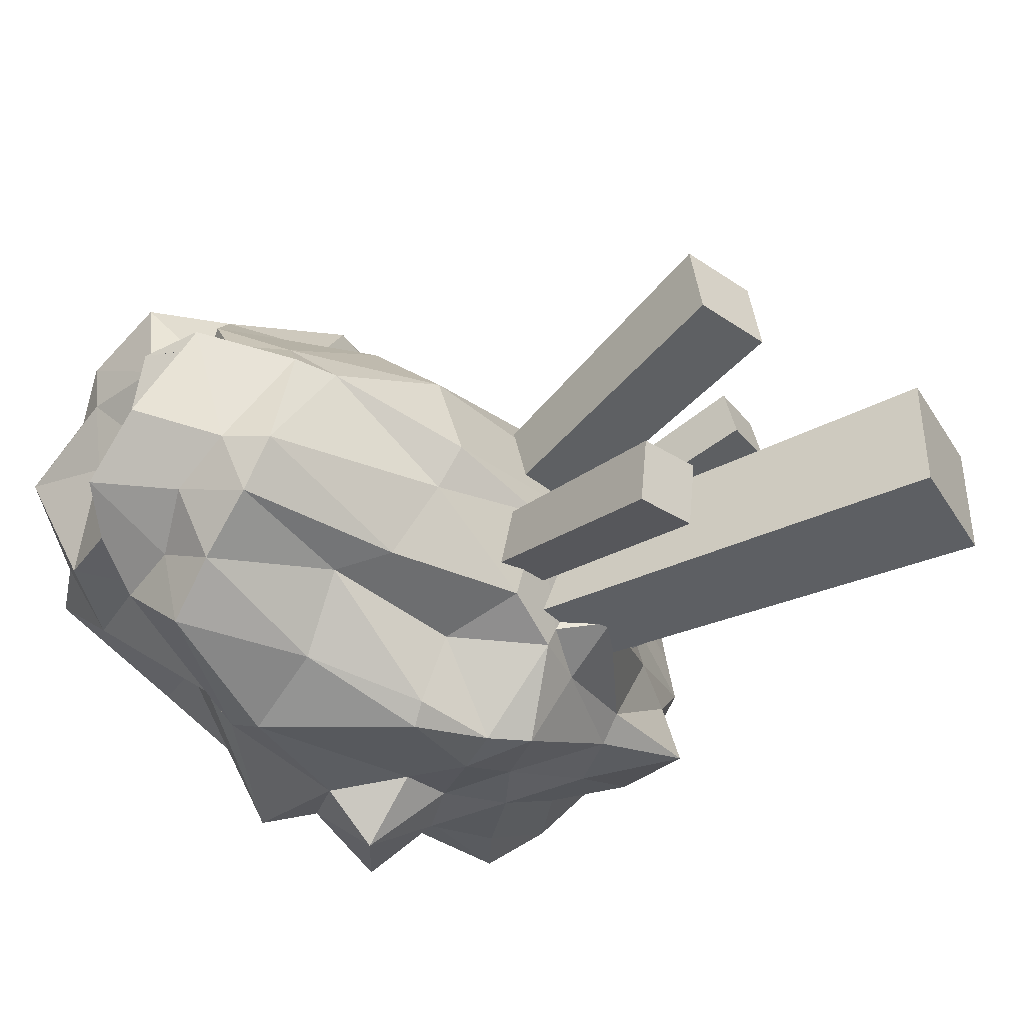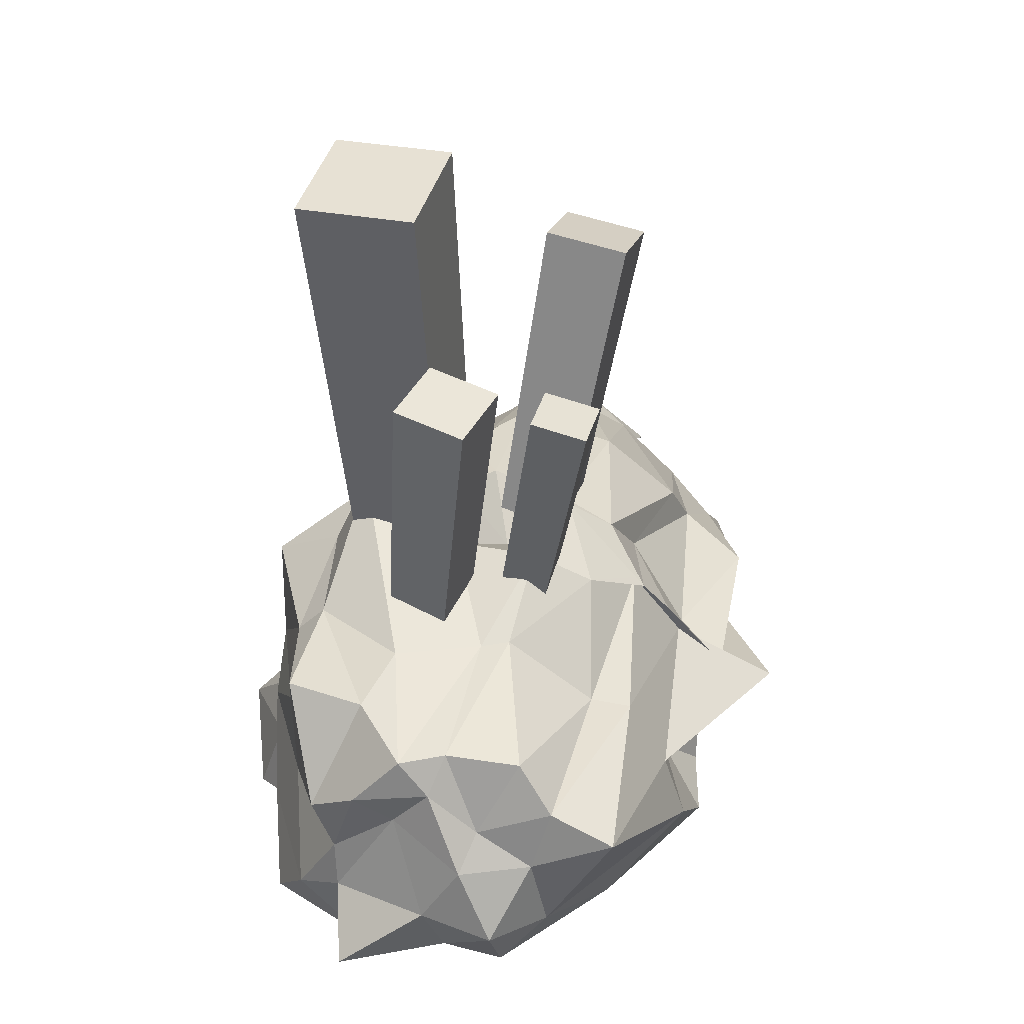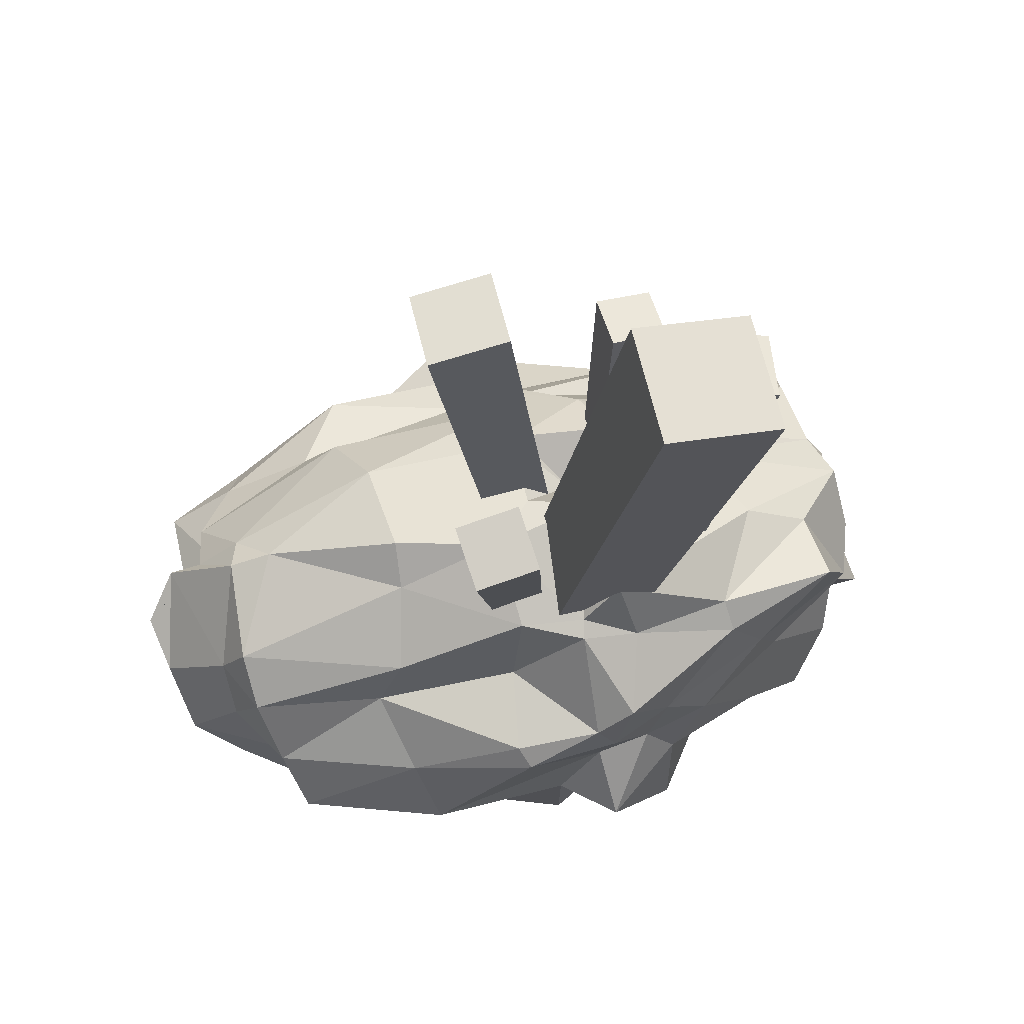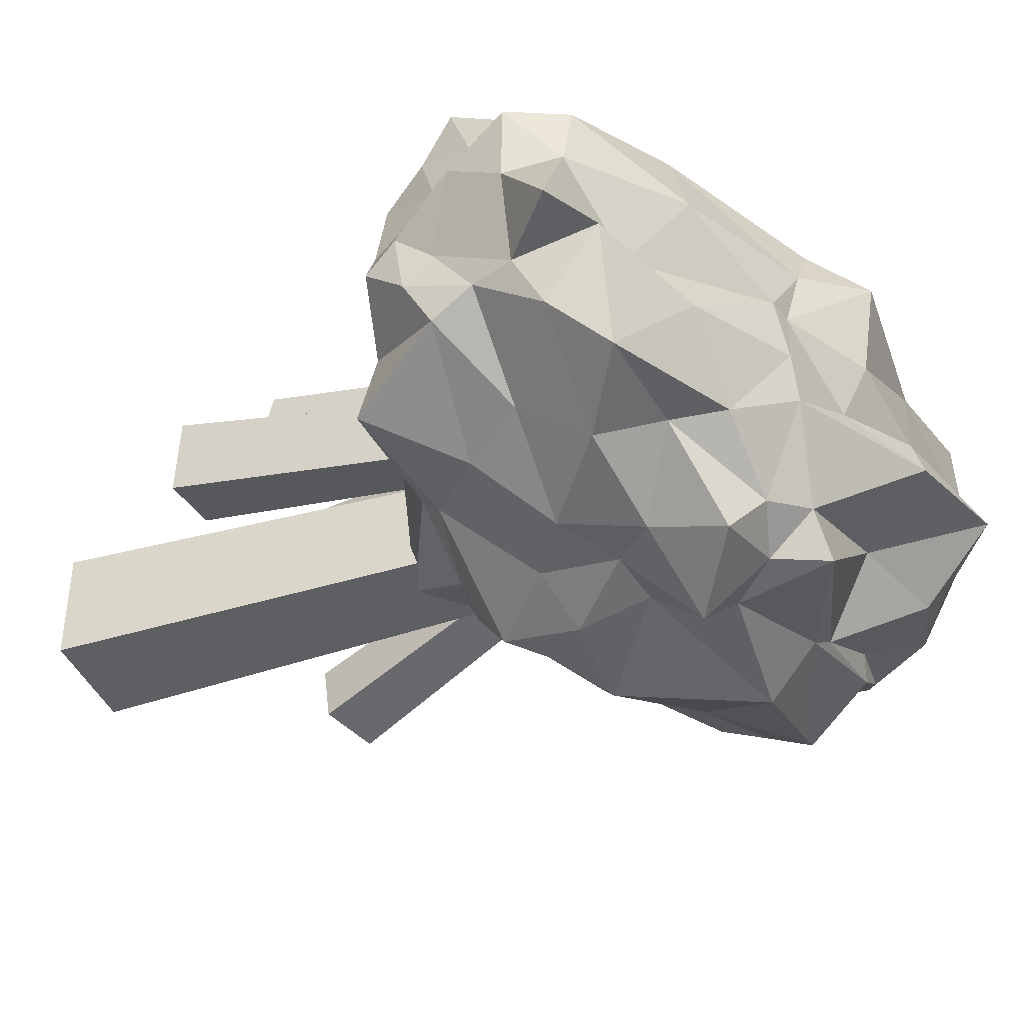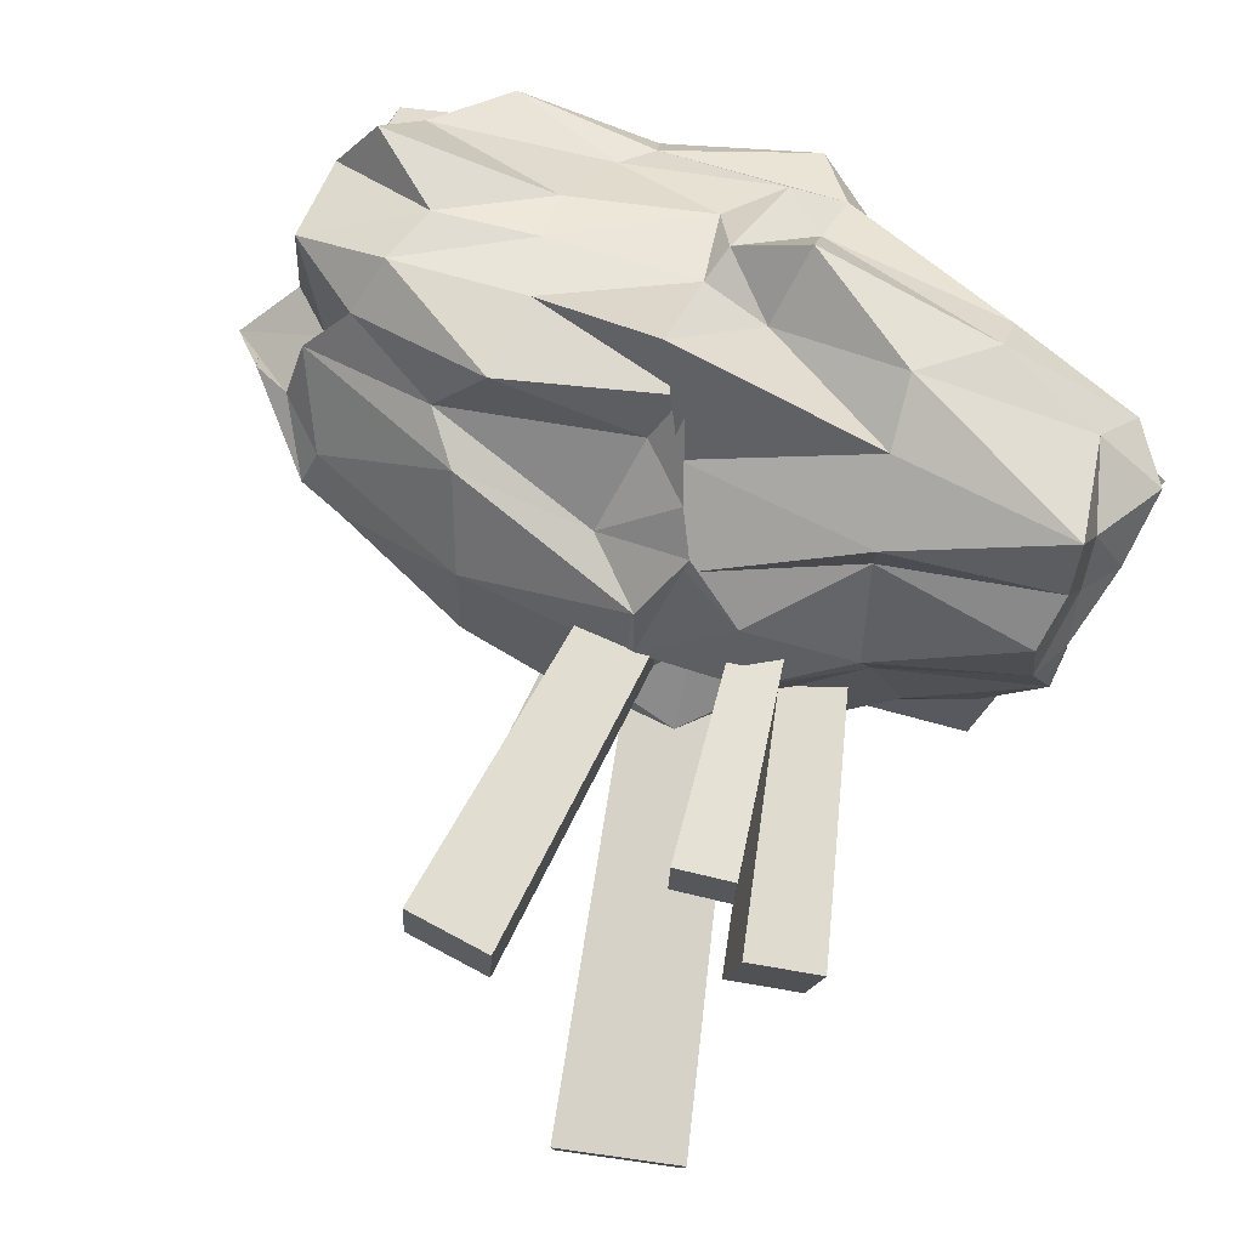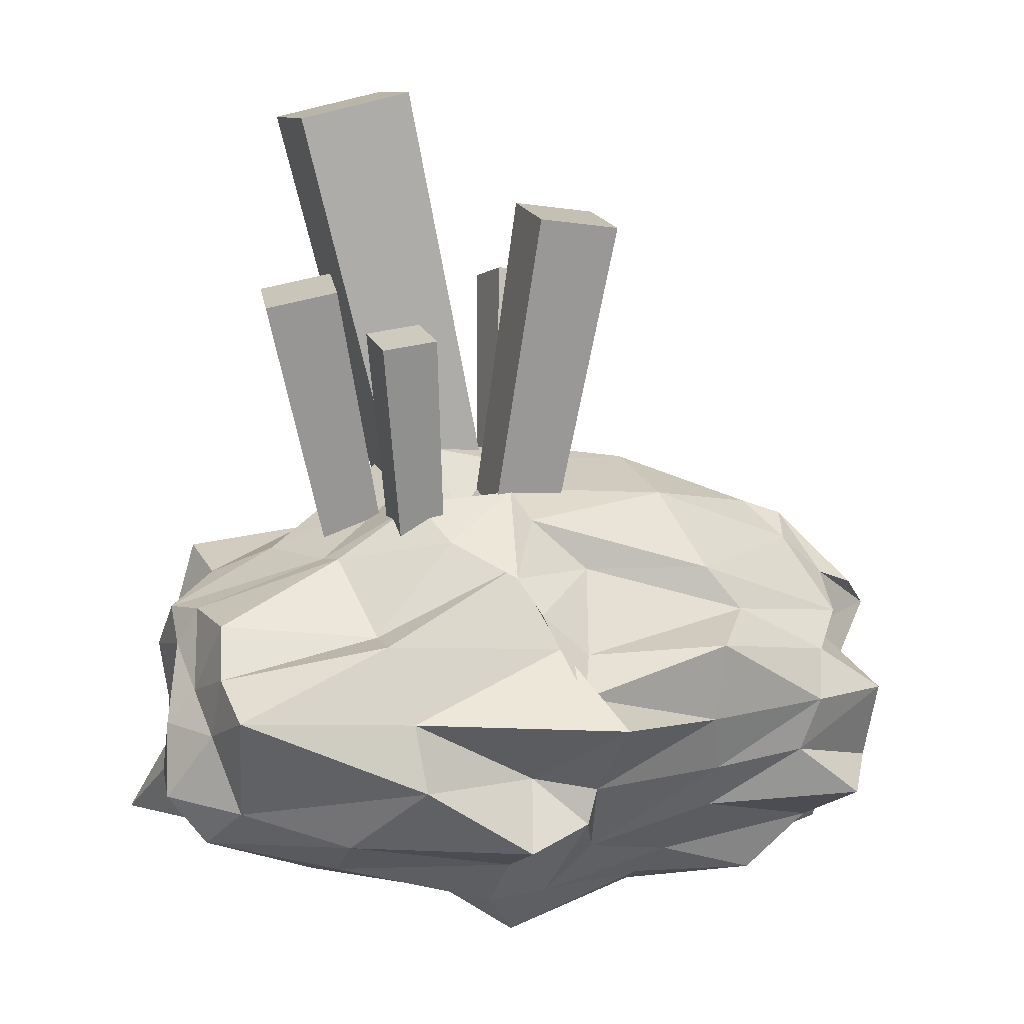
<metadata>
{"format":"obj","ext":"obj","renderer":"f3d","projection":"perspective","resolution":1024,"background":"white","views":[{"elev":-40.5,"azim":132.2,"up":"+Z"},{"elev":29.5,"azim":-73.3,"up":"+Y"},{"elev":67.7,"azim":166.5,"up":"+Y"},{"elev":-40.3,"azim":-56.3,"up":"+Z"},{"elev":78.8,"azim":-159.2,"up":"+Z"},{"elev":10.2,"azim":-17.9,"up":"+Y"}]}
</metadata>
<code>
o Icosphere
v 0.108 -0.6202 -0.02025
v 1.485 -0.08549 0.7931
v -0.06418 -0.1475 0.9983
v -1.512 -0.1445 -0.1692
v -0.3567 -0.1984 -0.9645
v 1.277 0.03494 -0.4325
v 0.234 0.6224 0.8232
v -1.232 0.777 0.5123
v -1.161 0.9307 -0.4683
v 0.345 0.7795 -0.8893
v 1.665 0.733 0.2825
v 0.09108 1.322 0.01268
v -0.09505 -0.5017 0.5013
v 1.162 -0.5266 0.3573
v 0.2901 -0.2325 0.7091
v 1.573 -0.3858 0.1577
v 1.142 -0.6483 -0.1187
v -0.3476 -0.4597 0.05525
v -1.3 -0.1424 0.4528
v -0.2122 -0.4685 -0.3615
v -1.085 -0.1621 -0.5949
v 0.143 -0.3765 -0.8706
v 1.629 0.4095 0.2927
v 1.724 0.2261 -0.273
v 0.2658 0.3991 1.223
v 1.276 0.3581 0.846
v -1.426 0.3443 0.3181
v -1.239 0.4707 0.8973
v -0.5445 0.4327 -0.7886
v -1.321 0.2942 -0.2428
v 1.29 0.326 -0.7859
v -0.03843 0.328 -0.8584
v 1.499 0.654 0.4786
v -0.03786 0.9745 0.6676
v -1.352 0.7751 0.05166
v -0.1582 0.9302 -0.8954
v 1.409 0.8157 -0.4544
v 0.08245 1.144 0.5317
v 1.216 1.098 0.1216
v -0.3542 1.205 0.314
v -0.187 1.353 -0.4767
v 0.2364 1.205 -0.4913
v 0.05709 -0.7071 0.3266
v 1.419 -0.2956 0.3894
v 0.2016 -0.06961 0.9195
v 1.567 -0.1099 0.3598
v 1.157 -0.3265 -0.4155
v -0.24 -0.4618 0.0526
v -1.317 -0.1098 0.217
v 0.103 -0.5061 -0.2159
v -0.6301 -0.1172 -0.6036
v 0.8011 -0.02784 -0.6956
v 1.623 0.01015 0.5585
v 1.767 0.5039 -0.07691
v -0.007419 0.1165 0.8171
v 0.7877 0.6537 0.9608
v -1.421 0.1009 0.1586
v -1.263 0.5886 0.6509
v -0.3965 0.1238 -0.845
v -1.324 0.4751 -0.333
v 1.331 0.06321 -0.5377
v 0.3081 0.7094 -0.964
v 0.9736 0.7369 0.6729
v -0.6136 0.7153 0.6372
v -1.132 0.8656 -0.1782
v -0.001132 0.8266 -0.9146
v 1.518 0.7815 -0.22
v 0.3096 0.932 0.5794
v 0.6811 1.301 -0.03755
v -0.6943 0.9833 0.3086
v -0.6676 0.975 -0.508
v 0.2938 0.8613 -0.5709
v -0.05848 -0.296 0.6678
v 0.6298 -0.5639 0.237
v 0.8222 -0.09748 0.7228
v 1.458 -0.1718 -0.3556
v 0.509 -0.6052 -0.1245
v -0.9805 -0.1639 -0.08559
v -0.7684 -0.1228 0.7641
v -0.1765 -0.2712 -0.7463
v -1.25 -0.2168 -0.1515
v 0.01745 -0.1697 -0.8513
v 1.805 0.5996 0.1328
v 1.547 0.1146 -0.395
v 0.1511 0.4962 1.022
v 1.201 0.1374 0.8119
v -1.318 0.4834 0.3613
v -0.5123 0.1547 1.023
v -0.8365 0.6297 -0.6043
v -1.336 0.112 -0.2289
v 0.7949 0.5711 -0.8092
v -0.06691 0.08434 -1.087
v 1.531 0.7834 0.271
v 0.04086 0.7973 0.803
v -1.273 0.7951 0.2212
v -0.6859 0.8794 -0.6115
v 0.8803 0.7946 -0.5305
v 0.082 1.244 0.3205
v 1.387 1.037 0.1312
v -0.1208 1.092 0.1283
v -0.1587 1.367 -0.0795
v 0.2615 1.353 -0.1625
v 0.6954 1.188 -0.1973
v 1.419 0.9584 -0.2632
v 0.7678 1.007 -0.4889
v -0.02524 1.187 -0.5188
v -0.01081 1.156 -0.5934
v -0.245 1.081 -0.5952
v -0.3377 1.195 -0.02559
v -0.8837 0.9656 -0.1158
v -0.7327 0.9661 0.1999
v 0.04864 1.236 0.3523
v -0.2693 1.072 0.5368
v -0.03627 0.9381 0.7101
v 0.7194 1.199 0.3534
v 0.8292 0.9184 0.6314
v 1.347 0.953 0.2656
v 1.513 0.5372 -0.3572
v 1.374 0.3182 -0.4888
v 1.354 0.5583 -0.6237
v -0.08508 0.6251 -0.9197
v -0.2696 0.3235 -0.8257
v -0.3517 0.6313 -0.8137
v -1.378 0.5767 -0.1362
v -1.329 0.4804 0.01591
v -1.352 0.6412 0.1714
v -0.6122 0.7115 0.8007
v -0.5408 0.4192 0.9419
v 0.1089 0.6602 0.8371
v 1.344 0.5394 0.696
v 1.626 0.3475 0.6879
v 1.459 0.5619 0.3577
v 0.7218 0.2174 -0.9469
v 0.6602 -0.02554 -0.7853
v 0.1448 0.0435 -0.893
v -0.9451 0.3528 -0.5421
v -0.8089 0.1045 -0.7029
v -1.252 0.01984 -0.4268
v -1.291 0.3413 0.5777
v -1.457 0.06975 0.4548
v -1.185 0.01414 0.6143
v 0.7592 0.3315 0.9266
v 0.2404 0.07687 0.9184
v 0.8149 0.09412 0.8283
v 1.48 0.3334 -0.01939
v 1.619 0.0453 0.328
v 1.525 -0.001914 0.06071
v 0.7042 -0.2784 -0.4047
v 0.5253 -0.6464 -0.2657
v 0.02075 -0.3699 -0.6948
v -0.4945 -0.3067 -0.5427
v -0.2884 -0.4827 -0.1943
v -0.7734 -0.3348 -0.2419
v -0.8136 -0.3635 0.2575
v -0.2224 -0.5184 0.2699
v -0.7796 -0.2703 0.5745
v 1.359 -0.3423 -0.1992
v 1.369 -0.4077 0.2372
v 1.159 -0.5414 0.02826
v 0.108 -0.4319 0.6421
v 0.6075 -0.4786 0.4024
v 0.7146 -0.3595 0.4778
v -0.2914 1.034 -0.08882
v -0.7391 2.792 -0.04632
v -0.2914 1.034 -0.4802
v -0.7391 2.792 -0.5227
v 0.09011 1.121 -0.08882
v -0.2748 2.899 -0.04632
v 0.09011 1.121 -0.4802
v -0.2748 2.899 -0.5227
v -0.01805 1.137 0.3383
v 0.1134 2.392 0.5584
v -0.01805 1.179 0.06532
v 0.1134 2.442 0.2261
v 0.2559 1.103 0.3331
v 0.4468 2.35 0.552
v 0.2559 1.144 0.06012
v 0.4468 2.4 0.2198
v -0.4386 1.042 0.3807
v -0.5635 1.88 0.5835
v -0.4483 1.081 0.1971
v -0.5753 1.927 0.36
v -0.2524 1.067 0.376
v -0.3368 1.91 0.5778
v -0.262 1.105 0.1924
v -0.3486 1.957 0.3542
v 0.1345 1.158 -0.1399
v 0.2151 2.13 -0.3289
v 0.1141 1.114 -0.3487
v 0.1904 2.077 -0.583
v 0.3468 1.132 -0.1552
v 0.4735 2.099 -0.3475
v 0.3264 1.088 -0.364
v 0.4487 2.045 -0.6016
v -0.6636 0.944 0.01393
v -0.9587 2.028 0.205
v -0.6289 0.9895 -0.2251
v -0.9165 2.084 -0.08595
v -0.4271 0.9946 0.05786
v -0.6709 2.09 0.2584
v -0.3924 1.04 -0.1812
v -0.6287 2.145 -0.03248
f 1 74 43
f 2 44 46
f 1 43 48
f 1 48 50
f 1 50 77
f 2 46 53
f 3 45 55
f 4 49 57
f 5 51 59
f 6 52 61
f 2 53 86
f 3 55 88
f 4 57 90
f 5 59 92
f 6 61 84
f 7 63 68
f 8 64 70
f 9 65 71
f 10 66 72
f 11 67 99
f 39 103 69
f 39 104 103
f 37 97 105
f 42 106 102
f 42 107 106
f 36 96 108
f 41 109 101
f 41 110 109
f 35 95 111
f 40 112 100
f 40 113 112
f 34 94 114
f 38 115 98
f 38 116 115
f 33 93 117
f 24 118 54
f 24 119 118
f 31 91 120
f 32 121 62
f 32 122 121
f 29 89 123
f 30 124 60
f 30 125 124
f 27 87 126
f 28 127 58
f 28 128 127
f 25 85 129
f 26 130 56
f 26 131 130
f 23 83 132
f 31 133 91
f 31 134 133
f 22 82 135
f 29 136 89
f 29 137 136
f 21 81 138
f 27 139 87
f 27 140 139
f 19 79 141
f 25 142 85
f 25 143 142
f 15 75 144
f 23 145 83
f 23 146 145
f 16 76 147
f 17 148 47
f 17 149 148
f 20 80 150
f 20 151 80
f 20 152 151
f 18 78 153
f 18 154 78
f 18 155 154
f 13 73 156
f 16 157 76
f 16 158 157
f 14 74 159
f 13 160 73
f 13 161 160
f 14 44 162
f 162 75 15
f 162 44 75
f 44 2 75
f 160 162 15
f 160 161 162
f 161 14 162
f 73 45 3
f 73 160 45
f 160 15 45
f 159 77 17
f 159 74 77
f 74 1 77
f 157 159 17
f 157 158 159
f 158 14 159
f 76 47 6
f 76 157 47
f 157 17 47
f 156 79 19
f 156 73 79
f 73 3 79
f 154 156 19
f 154 155 156
f 155 13 156
f 78 49 4
f 78 154 49
f 154 19 49
f 153 81 21
f 153 78 81
f 78 4 81
f 151 153 21
f 151 152 153
f 152 18 153
f 80 51 5
f 80 151 51
f 151 21 51
f 150 82 22
f 150 80 82
f 80 5 82
f 148 150 22
f 148 149 150
f 149 20 150
f 47 52 6
f 47 148 52
f 148 22 52
f 147 84 24
f 147 76 84
f 76 6 84
f 145 147 24
f 145 146 147
f 146 16 147
f 83 54 11
f 83 145 54
f 145 24 54
f 144 86 26
f 144 75 86
f 75 2 86
f 142 144 26
f 142 143 144
f 143 15 144
f 85 56 7
f 85 142 56
f 142 26 56
f 141 88 28
f 141 79 88
f 79 3 88
f 139 141 28
f 139 140 141
f 140 19 141
f 87 58 8
f 87 139 58
f 139 28 58
f 138 90 30
f 138 81 90
f 81 4 90
f 136 138 30
f 136 137 138
f 137 21 138
f 89 60 9
f 89 136 60
f 136 30 60
f 135 92 32
f 135 82 92
f 82 5 92
f 133 135 32
f 133 134 135
f 134 22 135
f 91 62 10
f 91 133 62
f 133 32 62
f 132 93 33
f 132 83 93
f 83 11 93
f 130 132 33
f 130 131 132
f 131 23 132
f 56 63 7
f 56 130 63
f 130 33 63
f 129 94 34
f 129 85 94
f 85 7 94
f 127 129 34
f 127 128 129
f 128 25 129
f 58 64 8
f 58 127 64
f 127 34 64
f 126 95 35
f 126 87 95
f 87 8 95
f 124 126 35
f 124 125 126
f 125 27 126
f 60 65 9
f 60 124 65
f 124 35 65
f 123 96 36
f 123 89 96
f 89 9 96
f 121 123 36
f 121 122 123
f 122 29 123
f 62 66 10
f 62 121 66
f 121 36 66
f 120 97 37
f 120 91 97
f 91 10 97
f 118 120 37
f 118 119 120
f 119 31 120
f 54 67 11
f 54 118 67
f 118 37 67
f 117 99 39
f 117 93 99
f 93 11 99
f 115 117 39
f 115 116 117
f 116 33 117
f 98 69 12
f 98 115 69
f 115 39 69
f 114 68 38
f 114 94 68
f 94 7 68
f 112 114 38
f 112 113 114
f 113 34 114
f 100 98 12
f 100 112 98
f 112 38 98
f 111 70 40
f 111 95 70
f 95 8 70
f 109 111 40
f 109 110 111
f 110 35 111
f 101 100 12
f 101 109 100
f 109 40 100
f 108 71 41
f 108 96 71
f 96 9 71
f 106 108 41
f 106 107 108
f 107 36 108
f 102 101 12
f 102 106 101
f 106 41 101
f 105 72 42
f 105 97 72
f 97 10 72
f 103 105 42
f 103 104 105
f 104 37 105
f 69 102 12
f 69 103 102
f 103 42 102
f 99 104 39
f 99 67 104
f 67 37 104
f 72 107 42
f 72 66 107
f 66 36 107
f 71 110 41
f 71 65 110
f 65 35 110
f 70 113 40
f 70 64 113
f 64 34 113
f 68 116 38
f 68 63 116
f 63 33 116
f 84 119 24
f 84 61 119
f 61 31 119
f 92 122 32
f 92 59 122
f 59 29 122
f 90 125 30
f 90 57 125
f 57 27 125
f 88 128 28
f 88 55 128
f 55 25 128
f 86 131 26
f 86 53 131
f 53 23 131
f 61 134 31
f 61 52 134
f 52 22 134
f 59 137 29
f 59 51 137
f 51 21 137
f 57 140 27
f 57 49 140
f 49 19 140
f 55 143 25
f 55 45 143
f 45 15 143
f 53 146 23
f 53 46 146
f 46 16 146
f 77 149 17
f 77 50 149
f 50 20 149
f 50 152 20
f 50 48 152
f 48 18 152
f 48 155 18
f 48 43 155
f 43 13 155
f 46 158 16
f 46 44 158
f 44 14 158
f 43 161 13
f 43 74 161
f 74 14 161
f 163 164 166 165
f 165 166 170 169
f 169 170 168 167
f 167 168 164 163
f 165 163 167 169
f 170 166 164 168
f 171 172 174 173
f 173 174 178 177
f 177 178 176 175
f 175 176 172 171
f 173 171 175 177
f 178 174 172 176
f 179 180 182 181
f 181 182 186 185
f 185 186 184 183
f 183 184 180 179
f 181 179 183 185
f 186 182 180 184
f 187 188 190 189
f 189 190 194 193
f 193 194 192 191
f 191 192 188 187
f 189 187 191 193
f 194 190 188 192
f 195 196 198 197
f 197 198 202 201
f 201 202 200 199
f 199 200 196 195
f 197 195 199 201
f 202 198 196 200

</code>
